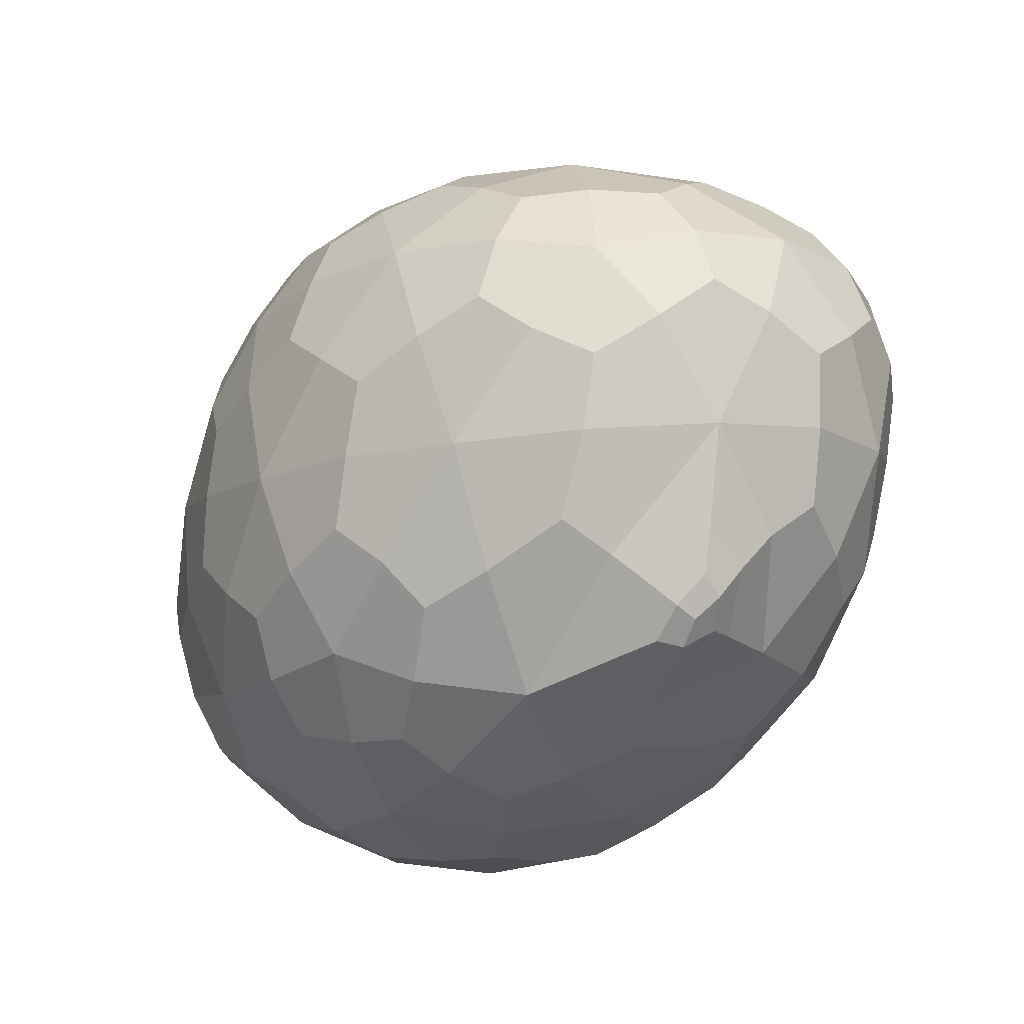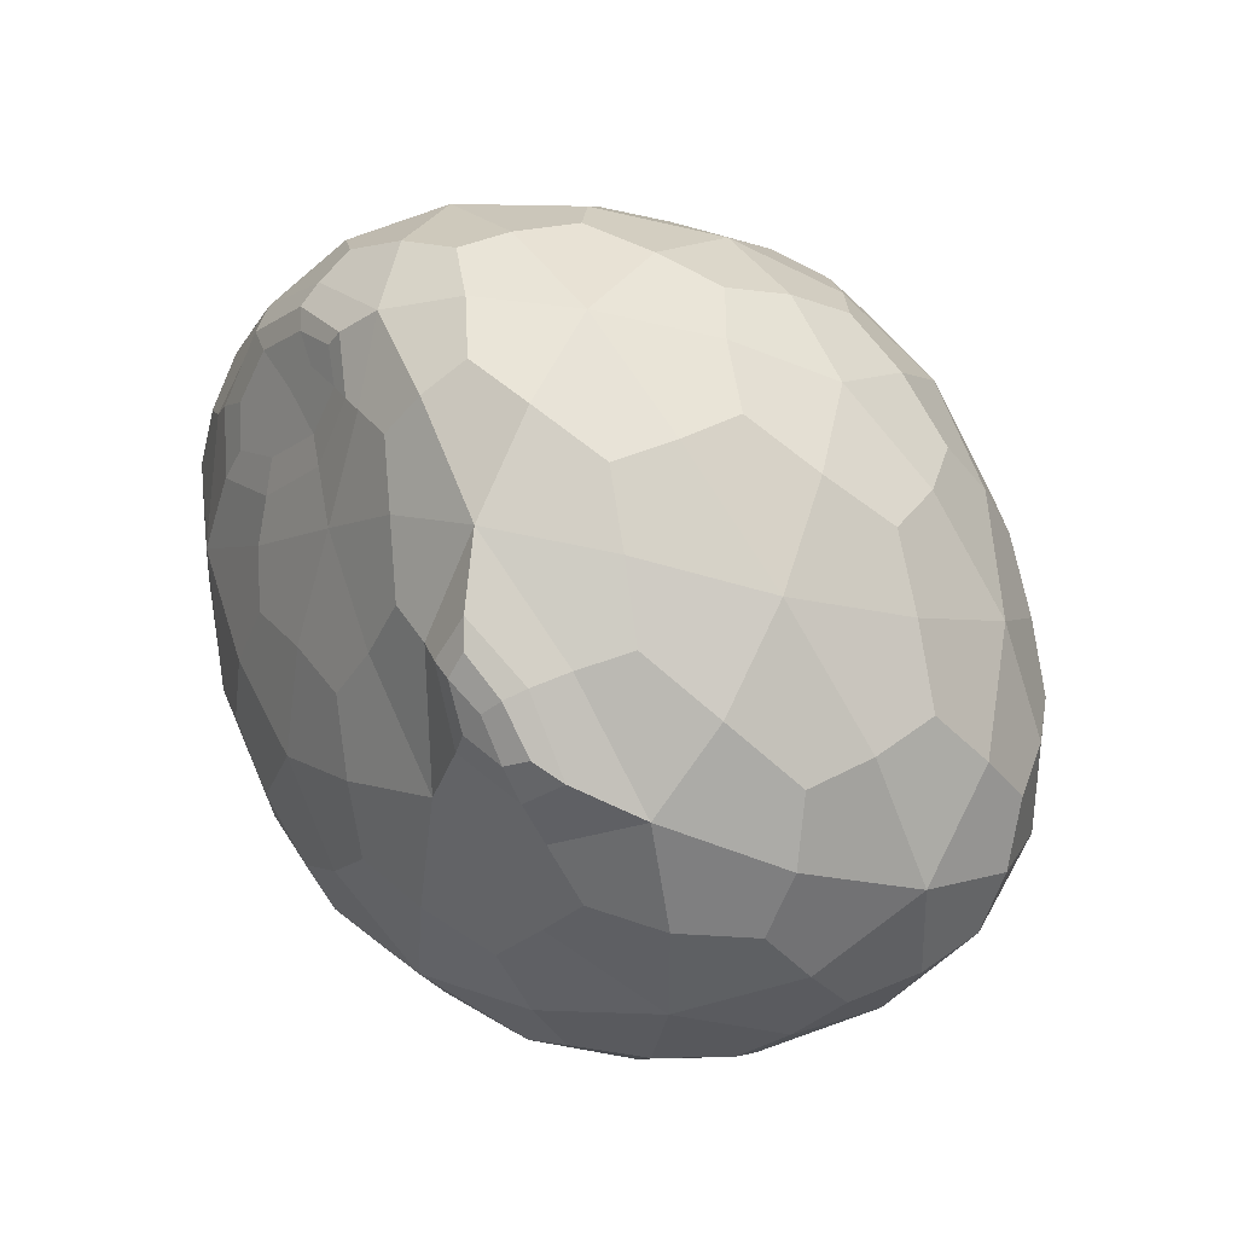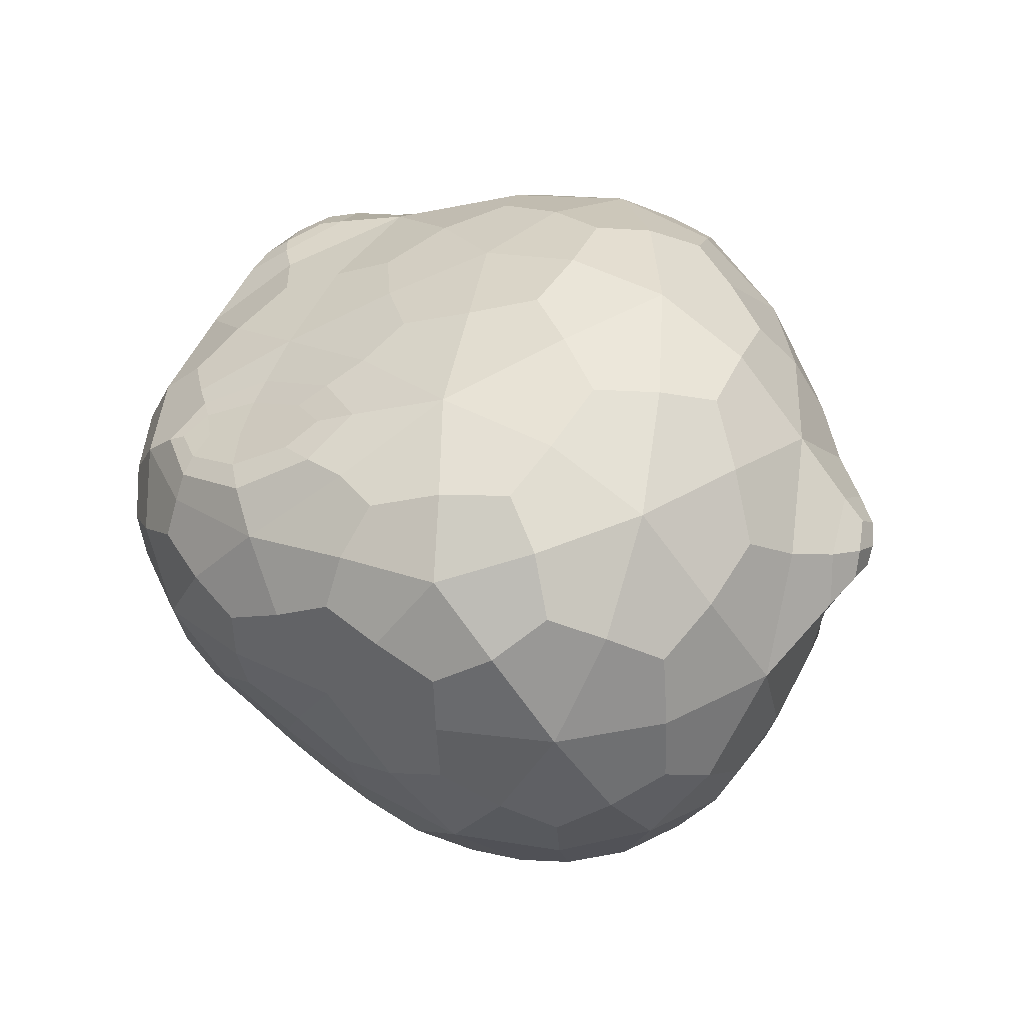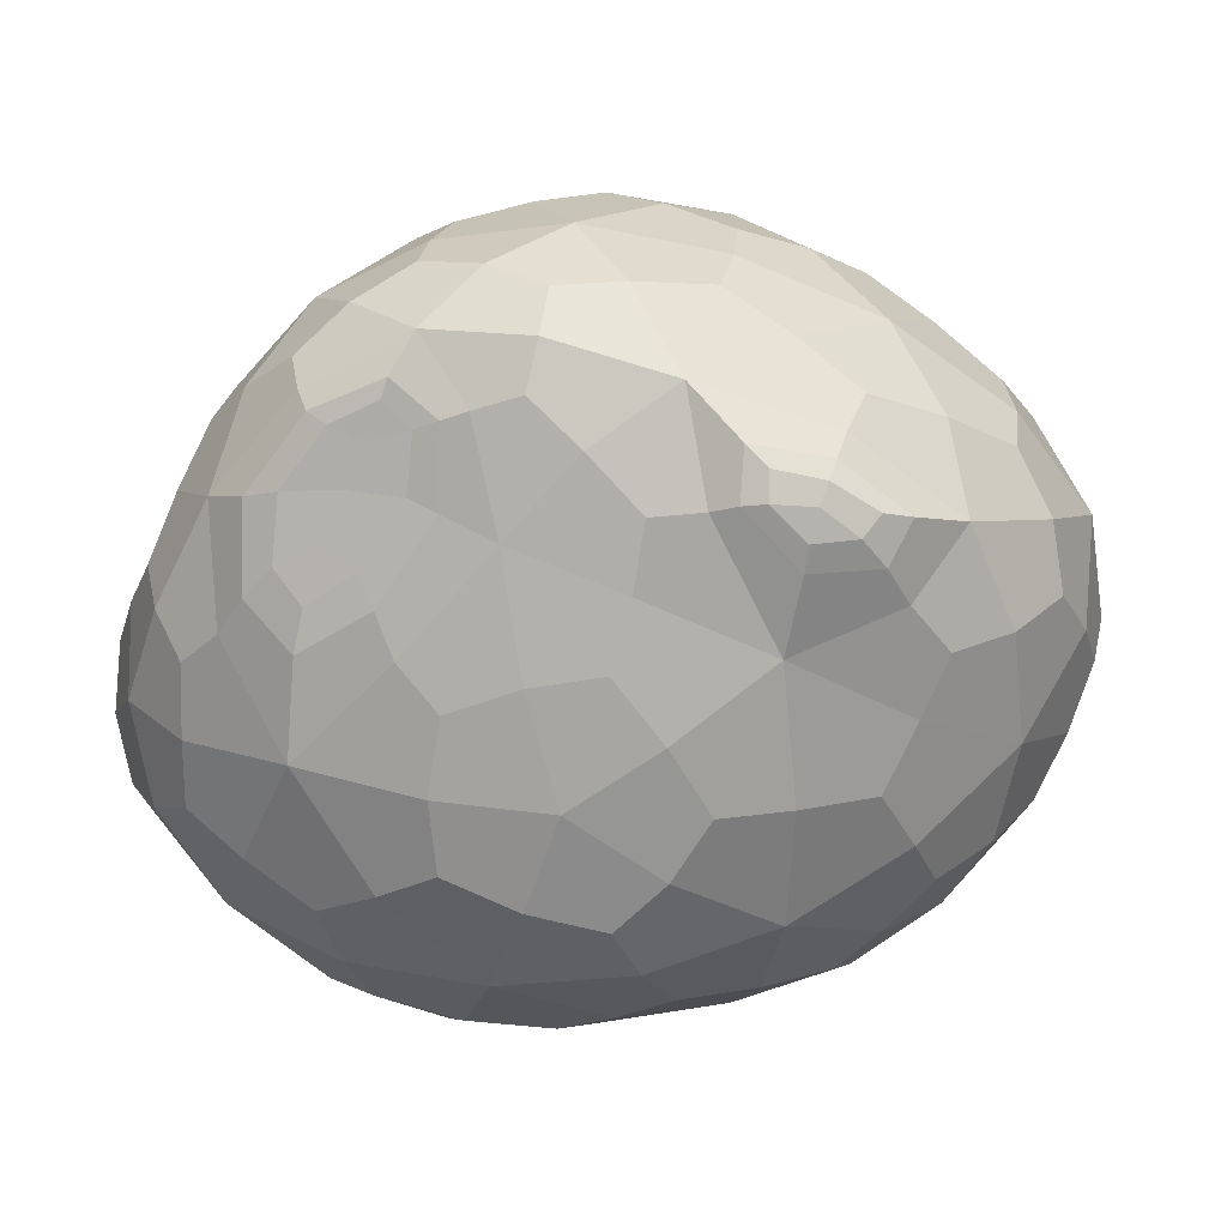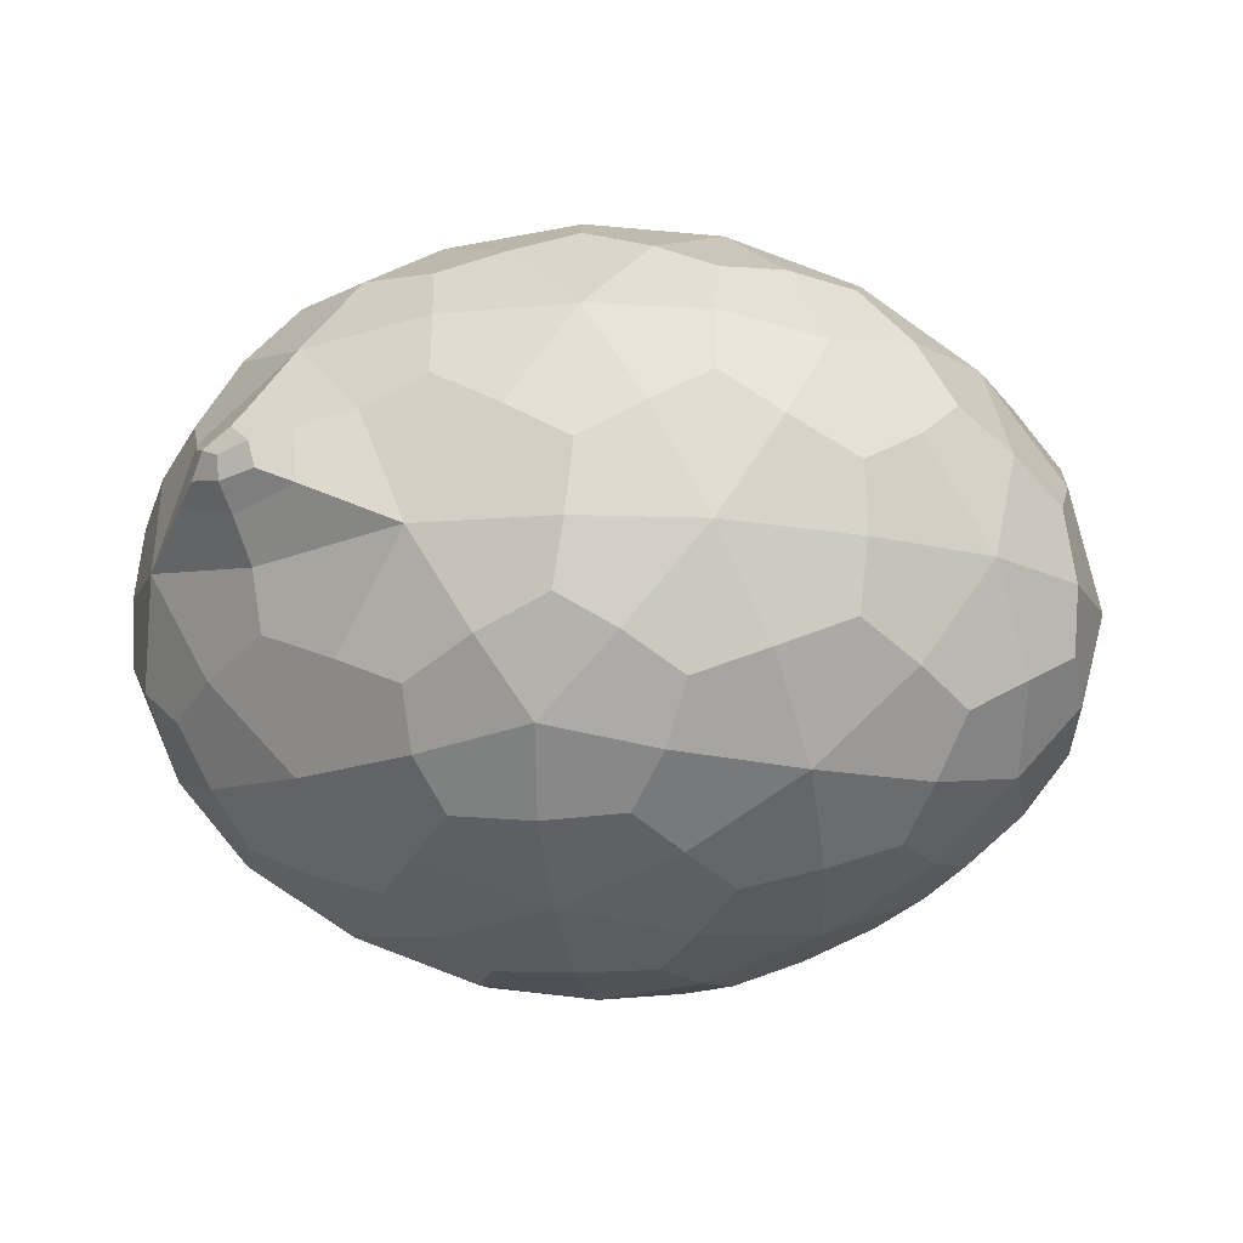
<metadata>
{"format":"obj","ext":"obj","renderer":"f3d","projection":"perspective","resolution":1024,"background":"white","views":[{"elev":-64.5,"azim":54.9,"up":"+Z"},{"elev":55.0,"azim":-123.9,"up":"+Z"},{"elev":31.1,"azim":99.1,"up":"+Y"},{"elev":34.1,"azim":-177.1,"up":"+Z"},{"elev":-10.2,"azim":-150.3,"up":"+Y"}]}
</metadata>
<code>
o Icosphere
v -0.01112 -0.7678 -0.004442
v 0.4366 -0.3621 0.4203
v -0.2666 -0.3691 0.6756
v -0.8635 -0.4017 -0.006351
v -0.2727 -0.3432 -0.6677
v 0.6685 -0.3596 -0.4193
v 0.2548 0.2271 0.7457
v -0.6872 0.3068 0.4431
v -0.688 0.3307 -0.3752
v 0.7958 0.299 0.009363
v -0.00794 0.6317 0.03845
v -0.174 -0.6665 0.3868
v 0.281 -0.6604 0.2407
v 0.1365 -0.4168 0.6401
v 0.6785 -0.4145 -0.001871
v 0.3765 -0.6525 -0.249
v -0.4811 -0.6617 -0.006035
v -0.6583 -0.4516 0.3703
v -0.1493 -0.6281 -0.3975
v -0.6419 -0.4125 -0.3766
v 0.2379 -0.4018 -0.6355
v 0.7392 -0.03108 0.2477
v 0.8561 -0.01156 -0.2399
v 0.005355 -0.03354 0.8188
v 0.4671 -0.04622 0.6536
v -0.9455 -0.0784 0.2237
v -0.5499 -0.04363 0.6371
v -0.571 -0.01201 -0.59
v -0.9165 -0.0455 -0.2097
v 0.6255 0.2606 0.4239
v -0.1998 0.3222 0.7145
v -0.8057 0.3458 0.006834
v -0.304 0.4007 -0.5741
v 0.6328 0.3926 -0.3782
v 0.1031 0.4406 0.4578
v 0.4721 0.5273 0.0473
v -0.3753 0.536 0.3059
v -0.3951 0.6083 -0.2094
v 0.1238 0.6251 -0.3556
v 0.2666 0.2014 -0.8082
v 0.2286 0.3663 -0.6686
v 0.3538 0.1134 -0.8025
v 0.5725 -0.003625 -0.6384
v 0.194 0.1133 -0.8339
v -0.07707 -0.002401 -0.7727
v 0.3102 0.2998 0.6483
v 0.4867 0.3442 0.4903
v 0.2649 0.3708 0.5003
v 0.4417 0.438 0.3167
v -0.5308 0.4338 0.5351
v -0.3415 0.4374 0.6177
v -0.411 0.4882 0.5045
v -0.09087 -0.7499 0.1885
v 0.3644 -0.5227 0.3495
v -0.06759 -0.4045 0.6885
v 0.557 -0.402 0.2302
v 0.551 -0.5197 -0.3545
v -0.2356 -0.7428 -0.004978
v -0.8005 -0.446 0.1733
v -0.07353 -0.7285 -0.1986
v -0.4586 -0.3869 -0.5528
v 0.495 -0.3964 -0.5437
v 0.5921 -0.2108 0.3526
v 0.8561 0.1706 -0.115
v -0.1448 -0.2118 0.772
v 0.3818 0.1036 0.7271
v -0.946 -0.2644 0.1047
v -0.6494 0.1407 0.5508
v -0.4314 -0.196 -0.6586
v -0.8252 0.162 -0.3086
v 0.4607 0.2321 0.6263
v -0.4705 0.3116 0.6168
v -0.7701 0.3557 -0.2061
v 0.7555 0.3597 -0.1832
v 0.158 0.3318 0.6494
v 0.2222 0.6002 0.03735
v -0.5866 0.4441 0.3603
v -0.572 0.4896 -0.3127
v -0.2335 -0.5312 0.5602
v 0.1427 -0.748 0.1158
v 0.2961 -0.4033 0.5456
v 0.712 -0.4012 -0.2331
v 0.1789 -0.7407 -0.1247
v -0.7063 -0.5453 -0.007648
v -0.4641 -0.4233 0.5522
v -0.2173 -0.4947 -0.5659
v -0.787 -0.4224 -0.1857
v -0.0375 -0.3836 -0.6828
v 0.8074 0.1507 0.1258
v 0.7929 -0.2038 -0.3483
v 0.1475 0.1156 0.813
v 0.4577 -0.215 0.5495
v -0.8488 0.1272 0.34
v -0.4105 -0.2212 0.6832
v -0.6584 0.1784 -0.4919
v -0.9297 -0.2459 -0.1063
v 0.7304 0.2963 0.2098
v 0.04502 0.2714 0.7615
v -0.7785 0.328 0.2339
v -0.5228 0.3815 -0.4865
v 0.05785 0.551 0.2415
v 0.6756 0.4269 0.01906
v -0.186 0.6014 0.1646
v -0.1938 0.6547 -0.08439
v 0.05778 0.6596 -0.1576
v 0.3198 0.605 -0.1763
v 0.5711 0.4966 -0.1875
v 0.3977 0.5408 -0.3817
v -0.1468 0.6461 -0.3001
v -0.09877 0.5513 -0.485
v -0.3581 0.5405 -0.4107
v -0.4061 0.5953 0.03646
v -0.6188 0.5069 -0.1026
v -0.6133 0.4754 0.1458
v -0.1221 0.5005 0.3992
v -0.2444 0.4557 0.541
v -0.03598 0.3899 0.6125
v 0.2802 0.5011 0.2531
v 0.2982 0.2823 0.6828
v 0.5995 0.406 0.2348
v 0.7915 0.2001 -0.3307
v -0.4587 0.2016 -0.6119
v -0.9106 0.1569 -0.1042
v -0.9815 -0.06369 0.004771
v -0.9262 0.1394 0.1144
v -0.3811 0.1527 0.7094
v -0.2724 -0.02864 0.767
v -0.09923 0.1484 0.803
v 0.5732 0.1152 0.5615
v 0.6208 -0.03606 0.4708
v 0.7076 0.1301 0.3527
v -0.771 -0.03094 -0.4158
v -0.6365 -0.2207 -0.5041
v -0.8157 -0.2386 -0.3086
v -0.7898 -0.06844 0.4445
v -0.8429 -0.2785 0.3127
v -0.6452 -0.2572 0.5197
v 0.2567 -0.04412 0.7732
v 0.08852 -0.2274 0.7622
v 0.3053 -0.2319 0.6806
v 0.8369 -0.0231 0.002101
v 0.7318 -0.2251 0.1232
v 0.8103 -0.2207 -0.123
v 0.3255 -0.5536 -0.4663
v 0.1278 -0.6662 -0.3449
v 0.05308 -0.5396 -0.5415
v -0.4138 -0.5438 -0.4034
v -0.3333 -0.6688 -0.2127
v -0.5817 -0.5639 -0.2059
v -0.5914 -0.5881 0.1933
v -0.3412 -0.6943 0.2012
v -0.4272 -0.5858 0.3926
v 0.5599 -0.5642 -0.127
v 0.4919 -0.5659 0.1203
v 0.3582 -0.6864 -0.004334
v -0.01153 -0.5691 0.5353
v 0.06316 -0.6911 0.3352
v 0.1964 -0.567 0.4609
v 0.1193 0.08235 -0.8144
v 0.03783 0.2179 -0.7502
v 0.2564 0.2468 -0.7678
v 0.2117 0.1654 -0.8304
v 0.4493 0.2179 -0.6702
v 0.415 0.08224 -0.756
v 0.3299 0.1654 -0.8071
v 0.2609 -0.04042 -0.7449
v 0.2769 0.1003 -0.8265
v 0.6457 0.2065 -0.5218
v 0.4451 0.4036 -0.5446
v -0.222 0.2064 -0.6969
v -0.03945 0.4037 -0.6376
v 0.1823 0.523 -0.5308
v 0.6608 -0.2045 -0.5366
v 0.7664 -0.005782 -0.4522
v 0.4189 -0.2182 -0.6616
v 0.08845 -0.2157 -0.7342
v -0.1965 -0.1959 -0.7419
v -0.3519 -0.004809 -0.7068
v 0.4023 0.3068 0.6009
v 0.255 0.3246 0.6076
v 0.3484 0.4193 0.3798
v 0.3736 0.3544 0.5027
v 0.4957 0.4015 0.3731
v 0.2088 0.3951 0.4859
v 0.5512 0.3267 0.4667
v 0.4584 0.4694 0.2385
v -0.4408 0.429 0.592
v -0.4977 0.4676 0.5042
v -0.3427 0.4705 0.5689
v -0.3001 0.4092 0.6476
v -0.5859 0.4027 0.5095
v -0.4048 0.5005 0.4533
v 0.04085 -0.7422 0.22
v 0.4736 -0.5076 0.2353
v -0.2255 -0.7413 0.133
v -0.2197 -0.7241 -0.1434
v 0.08312 -0.7228 -0.2298
v 0.631 -0.2826 0.2371
v -0.03808 -0.2836 0.7559
v -0.8812 -0.337 0.2007
v -0.5169 -0.2713 -0.5819
v -0.05039 -0.2693 -0.7345
v 0.5615 -0.1507 0.4661
v -0.2785 -0.1511 0.7542
v -0.9735 -0.1938 0.001407
v -0.354 0.1345 -0.6798
v 0.7497 0.1353 -0.4411
v 0.4404 0.2824 0.6133
v -0.4532 0.3857 0.6075
v -0.6629 0.4641 -0.2118
v 0.3486 0.5052 -0.4937
v 0.6785 0.439 -0.1224
v 0.2061 0.6333 -0.1034
v 0.4369 0.5569 -0.2529
v 0.7589 -0.1387 -0.4537
v -0.09604 0.6678 -0.1889
v -0.2053 0.5908 -0.4042
v -0.4898 0.483 -0.4104
v -0.2674 0.6295 0.03879
v -0.5526 0.5347 0.02584
v -0.6632 0.423 0.2516
v -0.08675 0.5545 0.275
v -0.1416 0.449 0.5233
v 0.06409 0.3344 0.6841
v 0.2002 0.5528 0.1816
v 0.209 0.328 0.6265
v 0.6731 0.3867 0.159
v 0.8181 0.251 -0.2176
v 0.2582 -0.1565 -0.7189
v -0.07785 0.2781 -0.7023
v 0.01229 0.5063 -0.5584
v -0.5521 0.2596 -0.541
v -0.8511 0.2296 -0.2074
v -0.9569 0.07722 0.004132
v -0.8708 0.2018 0.2277
v -0.5036 0.2093 0.6329
v -0.2515 0.09477 0.7716
v 0.03307 0.184 0.8097
v 0.4798 0.155 0.6461
v 0.6468 0.07145 0.4673
v 0.759 0.1958 0.2358
v 0.522 0.2784 -0.5865
v 0.5378 -0.2772 -0.5932
v -0.3344 -0.1325 -0.7165
v -0.7643 0.1029 -0.4124
v -0.7526 -0.1656 -0.4138
v -0.8587 -0.3065 -0.2057
v -0.7807 0.06621 0.4508
v -0.7734 -0.2054 0.4303
v -0.5171 -0.3038 0.5939
v 0.2689 0.05948 0.7853
v 0.2256 -0.167 0.749
v 0.3525 -0.2869 0.6043
v 0.8491 0.1018 0.003533
v 0.808 -0.1576 0.000598
v 0.7887 -0.279 -0.2375
v 0.4643 -0.5014 -0.4645
v 0.1722 -0.5943 -0.4582
v -0.06259 -0.4813 -0.6083
v -0.3706 -0.4842 -0.5157
v -0.4486 -0.5991 -0.2778
v -0.7007 -0.5216 -0.1375
v -0.7083 -0.5378 0.1228
v -0.4595 -0.632 0.2658
v -0.3804 -0.5249 0.5083
v 0.6201 -0.5064 -0.2406
v 0.481 -0.6148 -0.003832
v 0.2355 -0.7381 -0.004374
v -0.1024 -0.5114 0.6046
v 0.08634 -0.6184 0.4504
v 0.2791 -0.5079 0.4607
v 0.1381 0.1839 -0.8002
v 0.3835 0.1839 -0.7521
v 0.2704 0.04552 -0.7916
v 0.2755 0.1456 -0.8337
v 0.338 0.3244 0.5812
v 0.4091 0.3924 0.4168
v 0.5508 0.4093 0.3129
v 0.3179 0.4545 0.3256
v -0.4257 0.4606 0.56
v -0.296 0.4673 0.5614
v -0.5431 0.4619 0.4445
f 1 80 193 53
f 13 157 193 80
f 12 53 193 157
f 2 54 194 56
f 13 154 194 54
f 15 56 194 154
f 1 53 195 58
f 12 151 195 53
f 17 58 195 151
f 1 58 196 60
f 17 148 196 58
f 19 60 196 148
f 1 60 197 83
f 19 145 197 60
f 16 83 197 145
f 2 56 198 63
f 15 142 198 56
f 22 63 198 142
f 3 55 199 65
f 14 139 199 55
f 24 65 199 139
f 4 59 200 67
f 18 136 200 59
f 26 67 200 136
f 5 61 201 69
f 20 133 201 61
f 28 69 201 133
f 21 88 202 176
f 5 177 202 88
f 45 176 202 177
f 2 63 203 92
f 22 130 203 63
f 25 92 203 130
f 3 65 204 94
f 24 127 204 65
f 27 94 204 127
f 4 67 205 96
f 26 124 205 67
f 29 96 205 124
f 45 178 206 170
f 28 122 206 178
f 33 170 206 122
f 23 174 207 121
f 43 168 207 174
f 34 121 207 168
f 7 71 208 119
f 71 30 185 208
f 208 185 47 179
f 119 208 179 46
f 8 72 209 191
f 72 31 190 209
f 209 190 51 187
f 191 209 187 50
f 9 73 210 78
f 32 113 210 73
f 38 78 210 113
f 34 169 211 108
f 41 172 211 169
f 39 108 211 172
f 10 74 212 102
f 34 107 212 74
f 36 102 212 107
f 36 106 213 76
f 39 105 213 106
f 11 76 213 105
f 36 107 214 106
f 34 108 214 107
f 39 106 214 108
f 6 173 215 90
f 43 174 215 173
f 23 90 215 174
f 39 109 216 105
f 38 104 216 109
f 11 105 216 104
f 39 110 217 109
f 33 111 217 110
f 38 109 217 111
f 33 100 218 111
f 9 78 218 100
f 38 111 218 78
f 38 112 219 104
f 37 103 219 112
f 11 104 219 103
f 38 113 220 112
f 32 114 220 113
f 37 112 220 114
f 32 99 221 114
f 8 77 221 99
f 37 114 221 77
f 37 115 222 103
f 35 101 222 115
f 11 103 222 101
f 37 116 223 115
f 31 117 223 116
f 35 115 223 117
f 31 98 224 117
f 7 75 224 98
f 35 117 224 75
f 35 118 225 101
f 36 76 225 118
f 11 101 225 76
f 35 75 226 184
f 75 7 119 226
f 226 119 46 180
f 184 226 180 48
f 30 97 227 120
f 10 102 227 97
f 36 120 227 102
f 23 121 228 64
f 34 74 228 121
f 10 64 228 74
f 43 175 229 166
f 21 176 229 175
f 45 166 229 176
f 45 170 230 160
f 33 171 230 170
f 41 160 230 171
f 41 171 231 172
f 33 110 231 171
f 39 172 231 110
f 28 95 232 122
f 9 100 232 95
f 33 122 232 100
f 29 123 233 70
f 32 73 233 123
f 9 70 233 73
f 29 124 234 123
f 26 125 234 124
f 32 123 234 125
f 26 93 235 125
f 8 99 235 93
f 32 125 235 99
f 27 126 236 68
f 31 72 236 126
f 8 68 236 72
f 27 127 237 126
f 24 128 237 127
f 31 126 237 128
f 24 91 238 128
f 7 98 238 91
f 31 128 238 98
f 25 129 239 66
f 30 71 239 129
f 7 66 239 71
f 25 130 240 129
f 22 131 240 130
f 30 129 240 131
f 22 89 241 131
f 10 97 241 89
f 30 131 241 97
f 43 163 242 168
f 41 169 242 163
f 34 168 242 169
f 6 62 243 173
f 21 175 243 62
f 43 173 243 175
f 5 69 244 177
f 28 178 244 69
f 45 177 244 178
f 28 132 245 95
f 29 70 245 132
f 9 95 245 70
f 28 133 246 132
f 20 134 246 133
f 29 132 246 134
f 20 87 247 134
f 4 96 247 87
f 29 134 247 96
f 26 135 248 93
f 27 68 248 135
f 8 93 248 68
f 26 136 249 135
f 18 137 249 136
f 27 135 249 137
f 18 85 250 137
f 3 94 250 85
f 27 137 250 94
f 24 138 251 91
f 25 66 251 138
f 7 91 251 66
f 24 139 252 138
f 14 140 252 139
f 25 138 252 140
f 14 81 253 140
f 2 92 253 81
f 25 140 253 92
f 22 141 254 89
f 23 64 254 141
f 10 89 254 64
f 22 142 255 141
f 15 143 255 142
f 23 141 255 143
f 15 82 256 143
f 6 90 256 82
f 23 143 256 90
f 16 144 257 57
f 21 62 257 144
f 6 57 257 62
f 16 145 258 144
f 19 146 258 145
f 21 144 258 146
f 19 86 259 146
f 5 88 259 86
f 21 146 259 88
f 19 147 260 86
f 20 61 260 147
f 5 86 260 61
f 19 148 261 147
f 17 149 261 148
f 20 147 261 149
f 17 84 262 149
f 4 87 262 84
f 20 149 262 87
f 17 150 263 84
f 18 59 263 150
f 4 84 263 59
f 17 151 264 150
f 12 152 264 151
f 18 150 264 152
f 12 79 265 152
f 3 85 265 79
f 18 152 265 85
f 15 153 266 82
f 16 57 266 153
f 6 82 266 57
f 15 154 267 153
f 13 155 267 154
f 16 153 267 155
f 13 80 268 155
f 1 83 268 80
f 16 155 268 83
f 12 156 269 79
f 14 55 269 156
f 3 79 269 55
f 12 157 270 156
f 13 158 270 157
f 14 156 270 158
f 13 54 271 158
f 2 81 271 54
f 14 158 271 81
f 45 160 272 159
f 160 41 161 272
f 272 161 40 162
f 159 272 162 44
f 41 163 273 161
f 163 43 164 273
f 273 164 42 165
f 161 273 165 40
f 43 166 274 164
f 166 45 159 274
f 274 159 44 167
f 164 274 167 42
f 42 167 275 165
f 44 162 275 167
f 40 165 275 162
f 46 179 276 180
f 47 182 276 179
f 48 180 276 182
f 48 182 277 181
f 47 183 277 182
f 49 181 277 183
f 30 120 278 185
f 120 36 186 278
f 278 186 49 183
f 185 278 183 47
f 36 118 279 186
f 118 35 184 279
f 279 184 48 181
f 186 279 181 49
f 50 187 280 188
f 51 189 280 187
f 52 188 280 189
f 31 116 281 190
f 116 37 192 281
f 281 192 52 189
f 190 281 189 51
f 37 77 282 192
f 77 8 191 282
f 282 191 50 188
f 192 282 188 52

</code>
